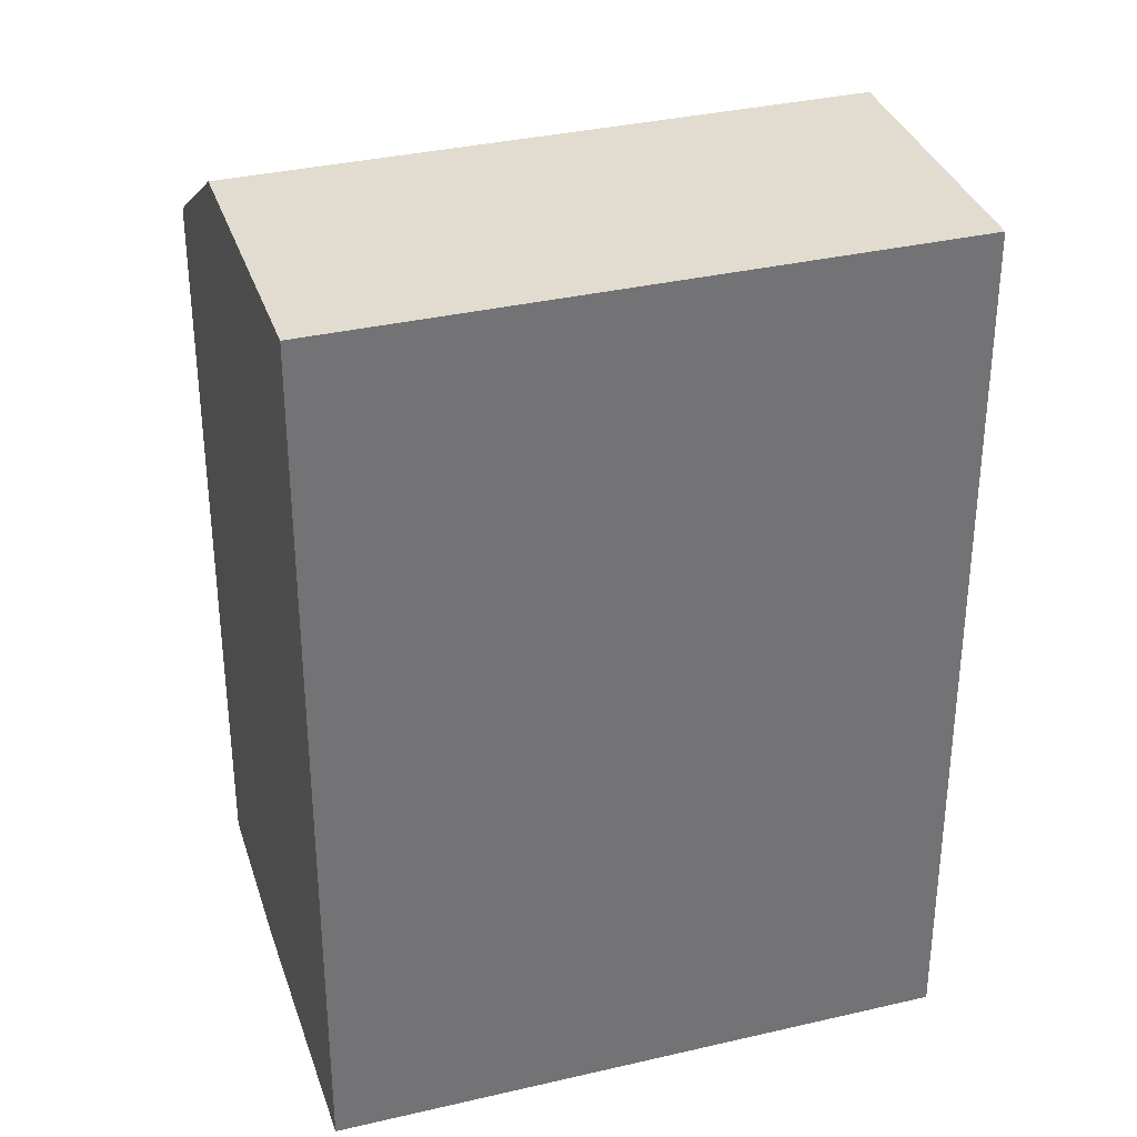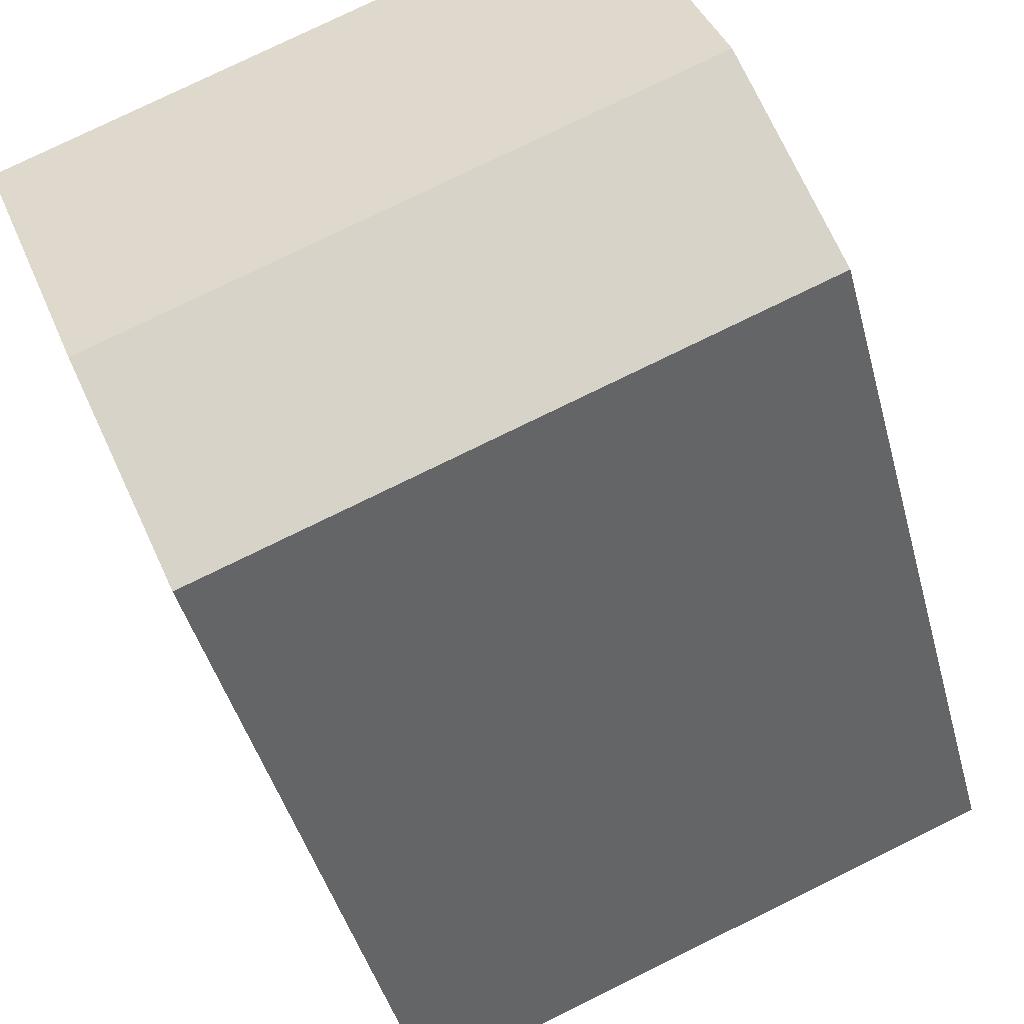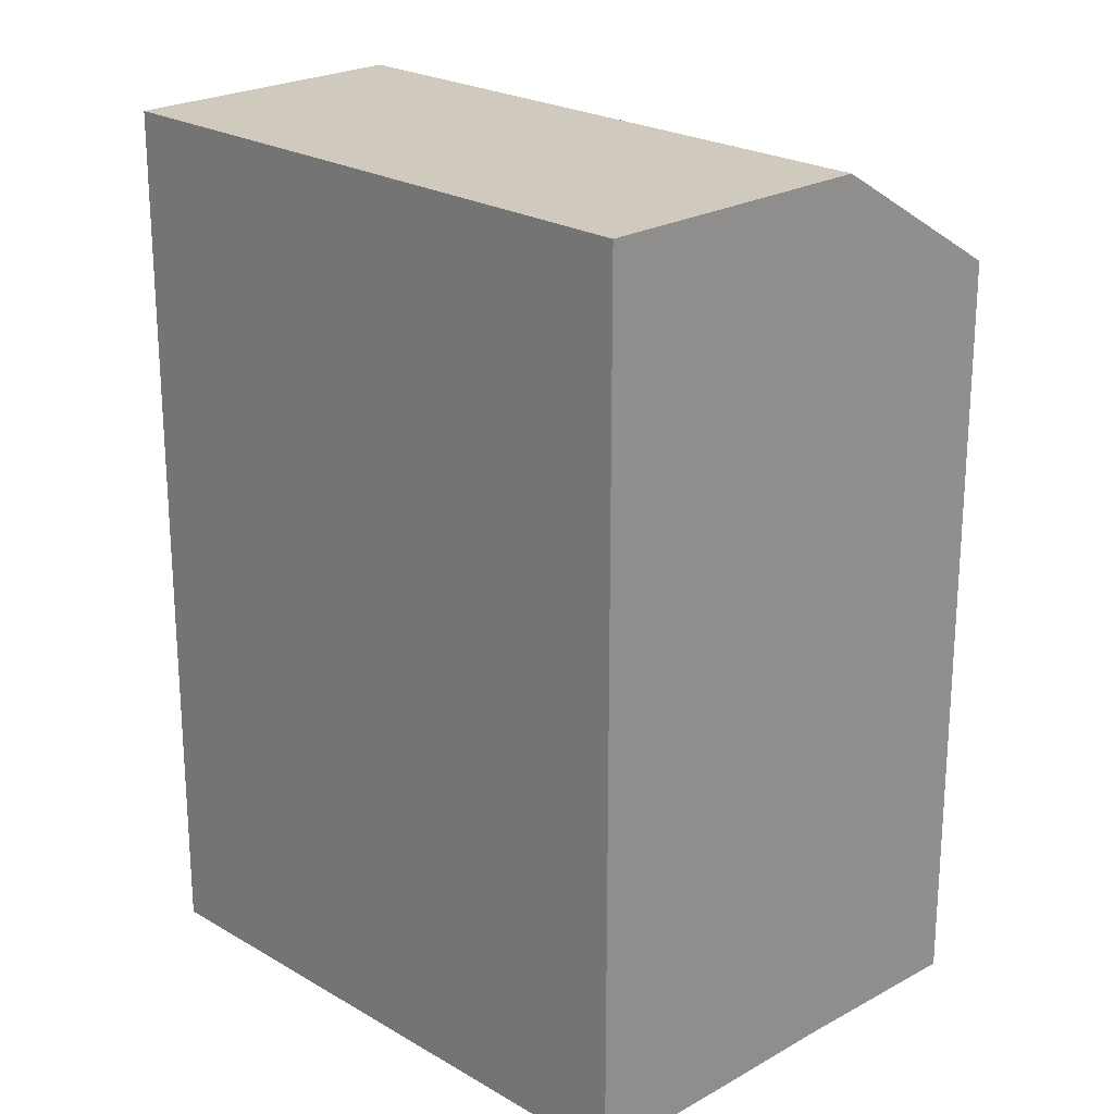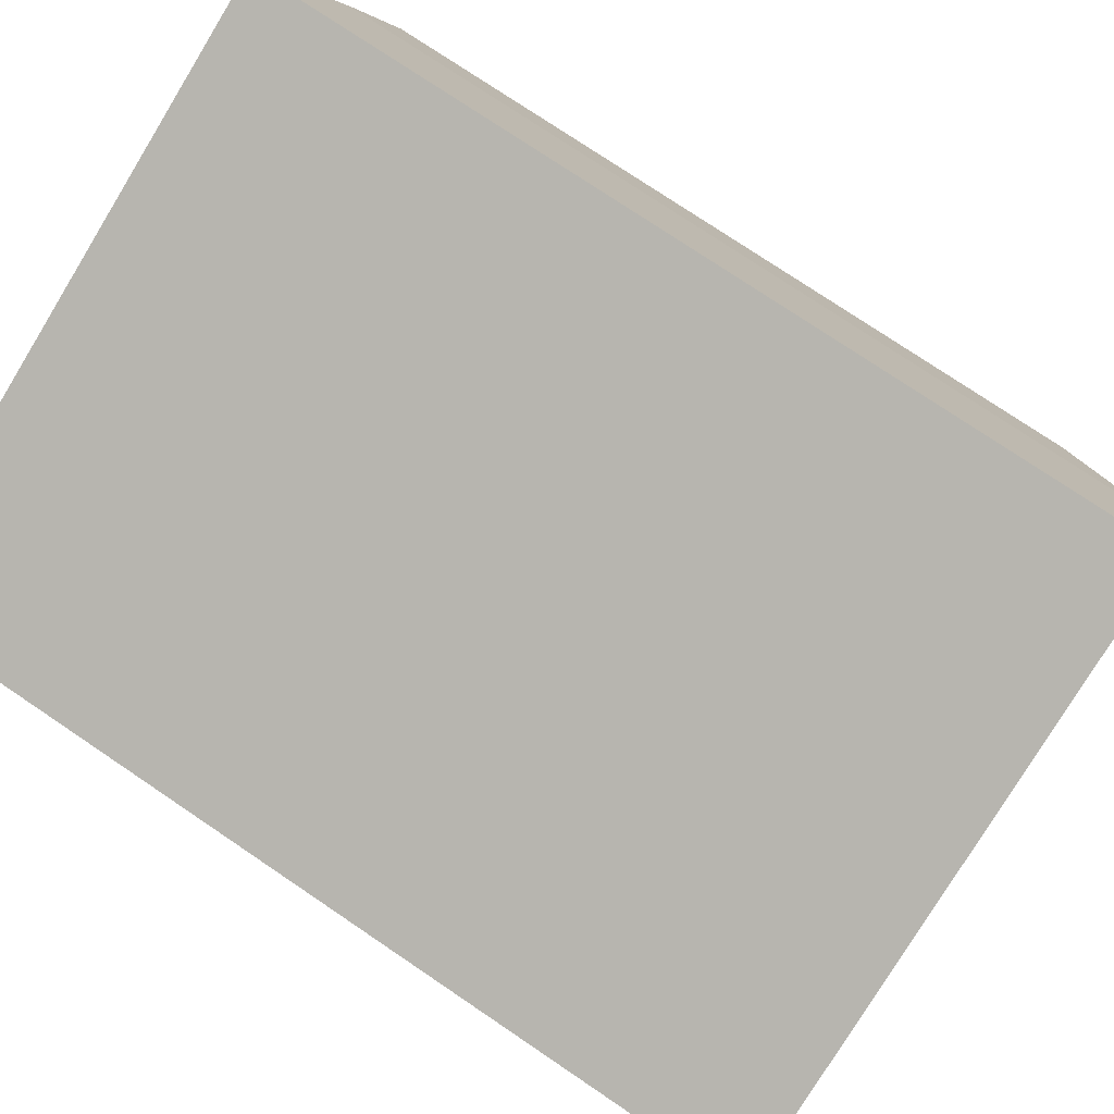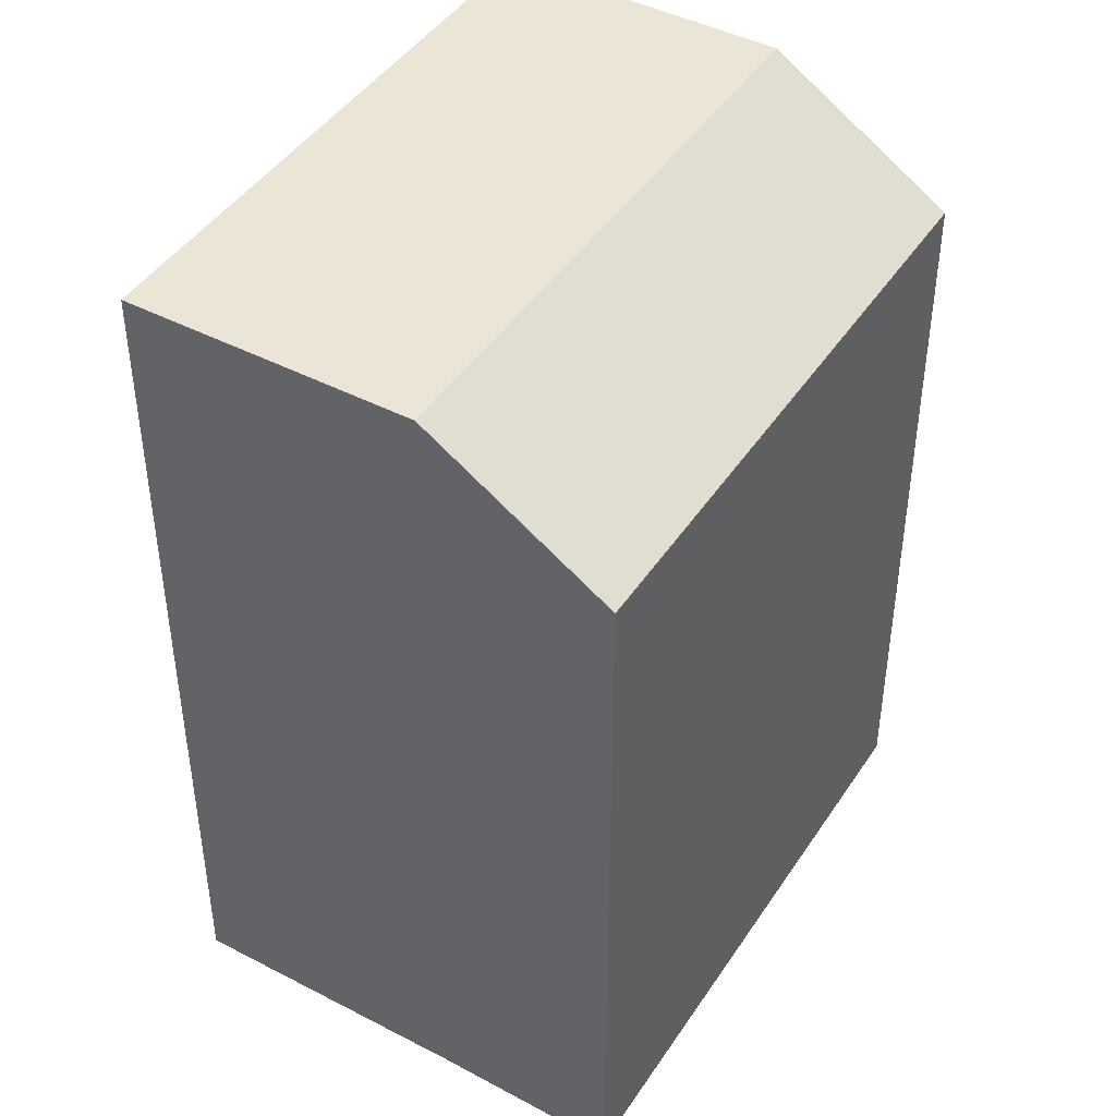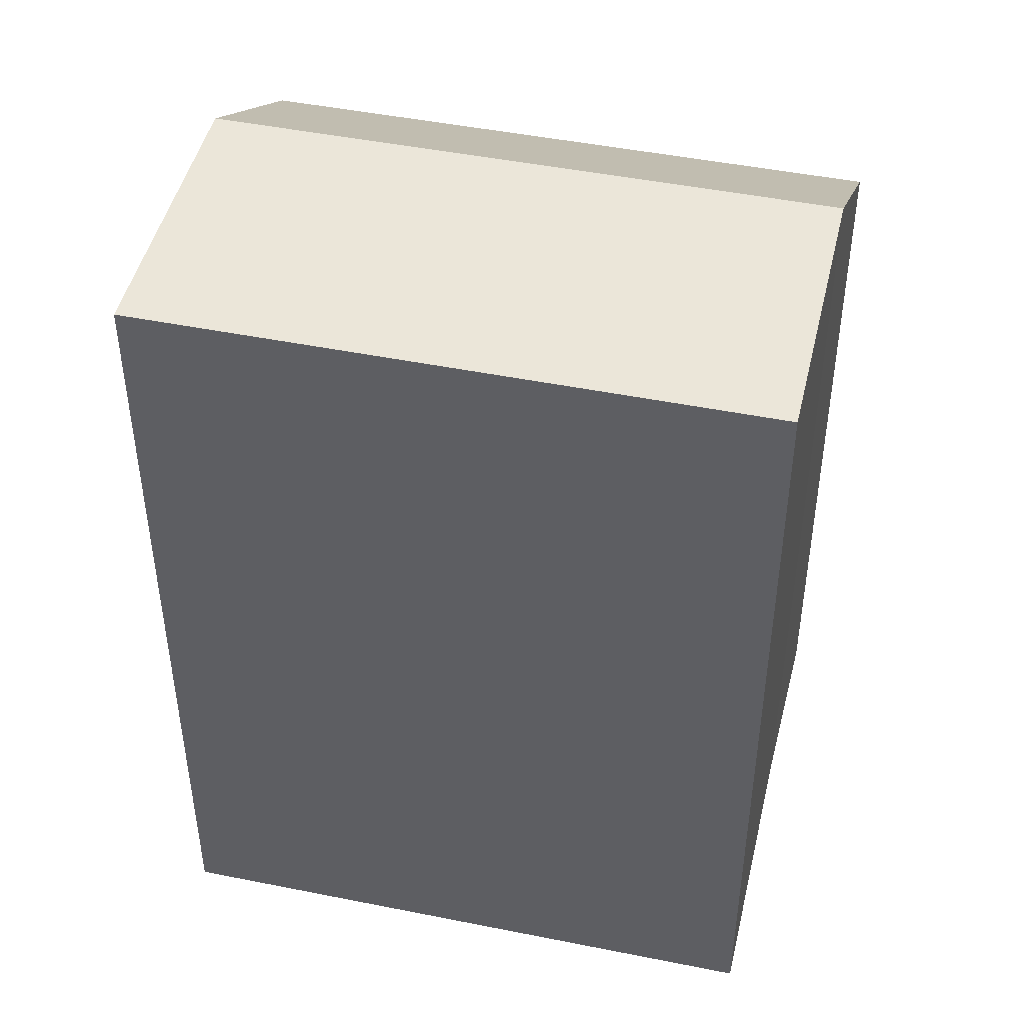
<metadata>
{"format":"obj","ext":"obj","renderer":"f3d","projection":"perspective","resolution":1024,"background":"white","views":[{"elev":34.3,"azim":-175.8,"up":"+Z"},{"elev":-44.1,"azim":14.7,"up":"+Y"},{"elev":22.8,"azim":-112.9,"up":"+Z"},{"elev":76.6,"azim":-56.0,"up":"+Y"},{"elev":44.2,"azim":-37.2,"up":"+Z"},{"elev":46.8,"azim":-145.4,"up":"+Z"}]}
</metadata>
<code>
v -5450 -3.443e+04 4.771
v -5449 -3.443e+04 4.769
v -5456 -3.443e+04 4.77
v -5455 -3.444e+04 4.768
v -5448 -3.444e+04 4.768
v -5454 -3.444e+04 4.767
v -5455 -3.444e+04 14.18
v -5454 -3.444e+04 12.93
v -5449 -3.443e+04 14.18
v -5448 -3.444e+04 12.92
v -5450 -3.443e+04 14.18
v -5456 -3.443e+04 14.18
f 1 2 3
f 3 2 4
f 4 5 6
f 4 2 5
f 7 8 9
f 9 8 10
f 11 7 9
f 12 7 11
f 11 2 1
f 11 9 2
f 10 5 2
f 9 10 2
f 10 6 5
f 10 8 6
f 8 4 6
f 8 7 4
f 12 3 4
f 7 12 4
f 12 1 3
f 12 11 1

</code>
